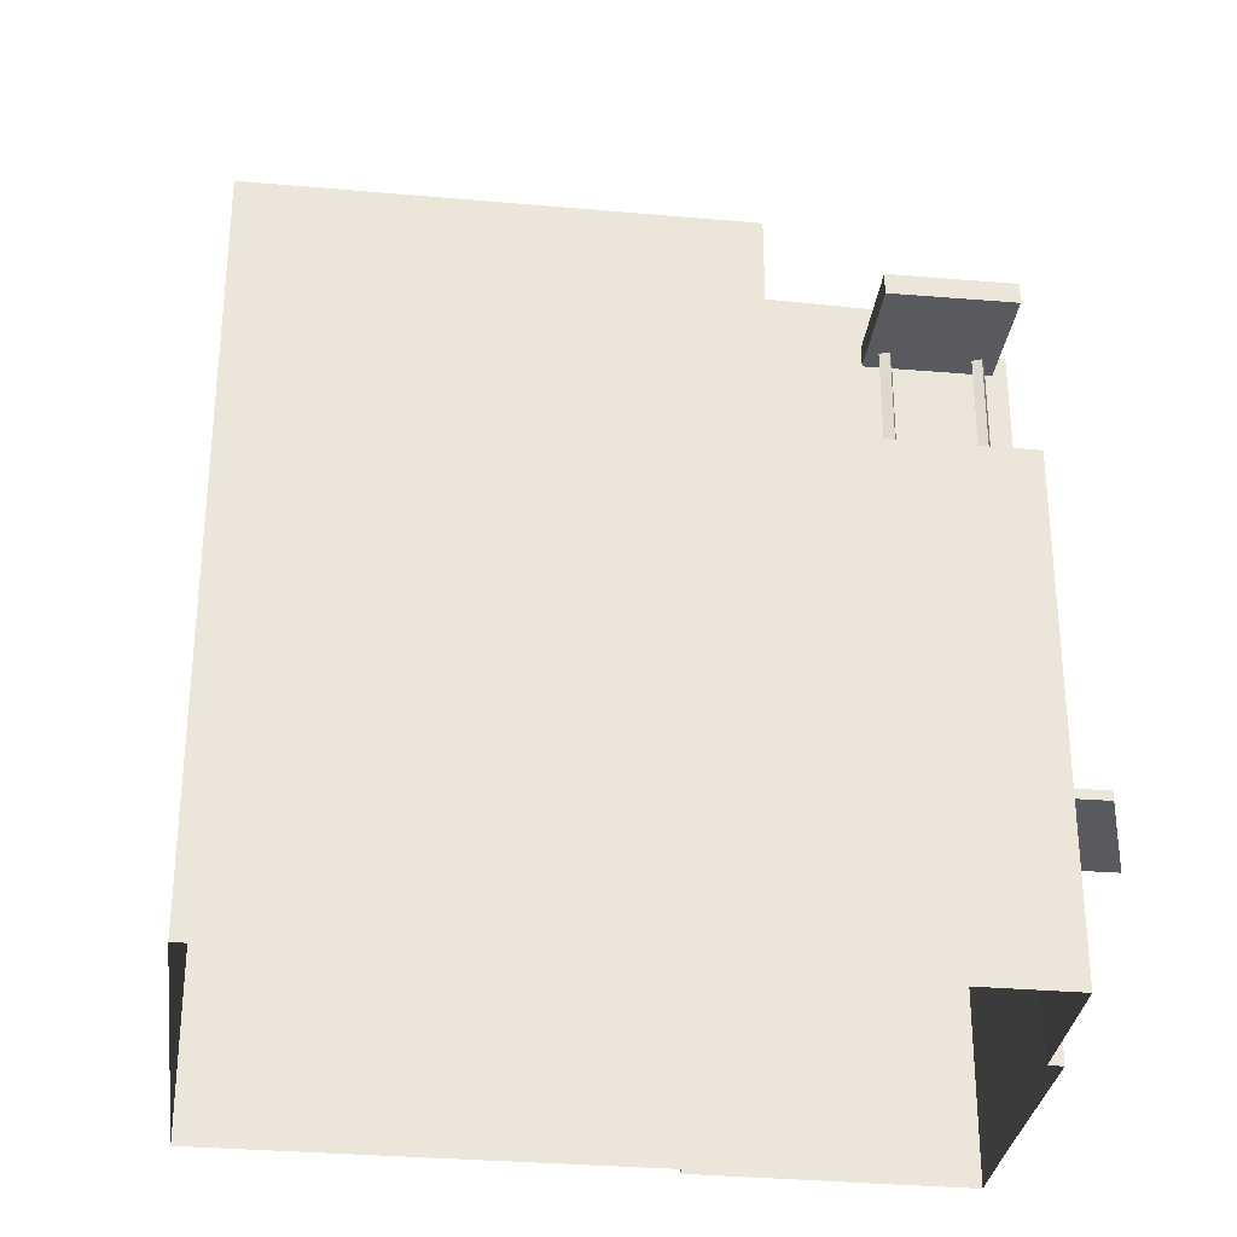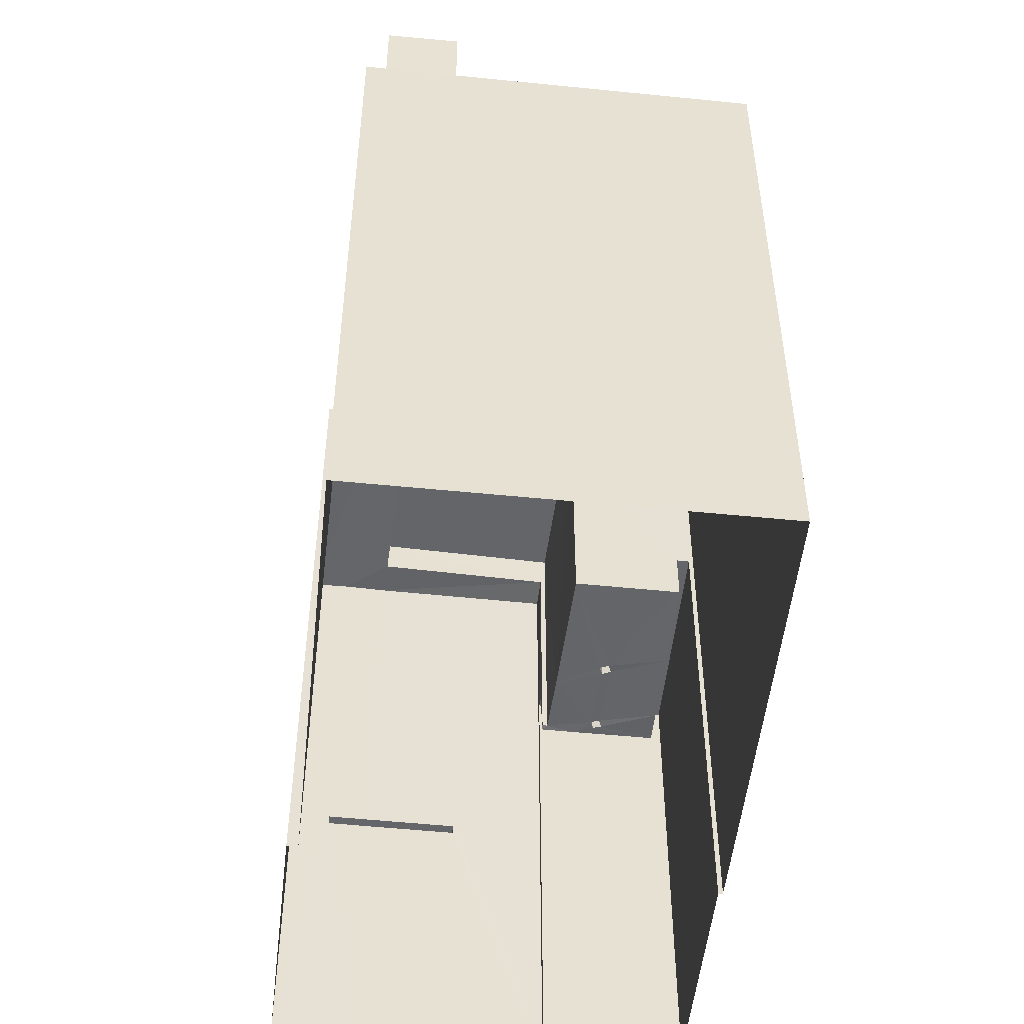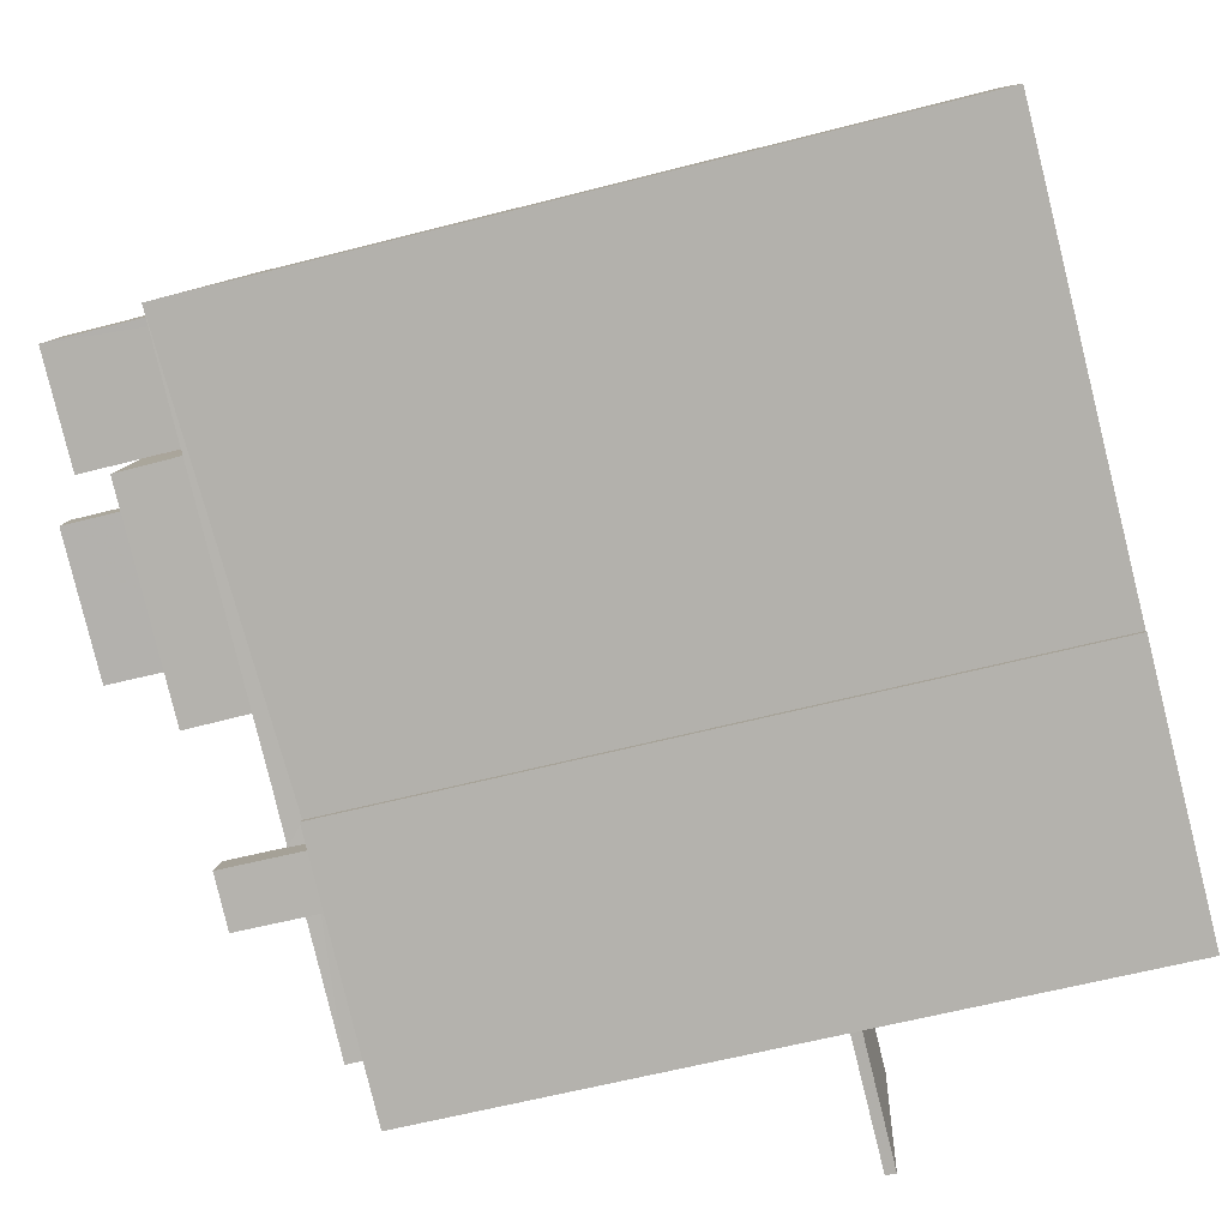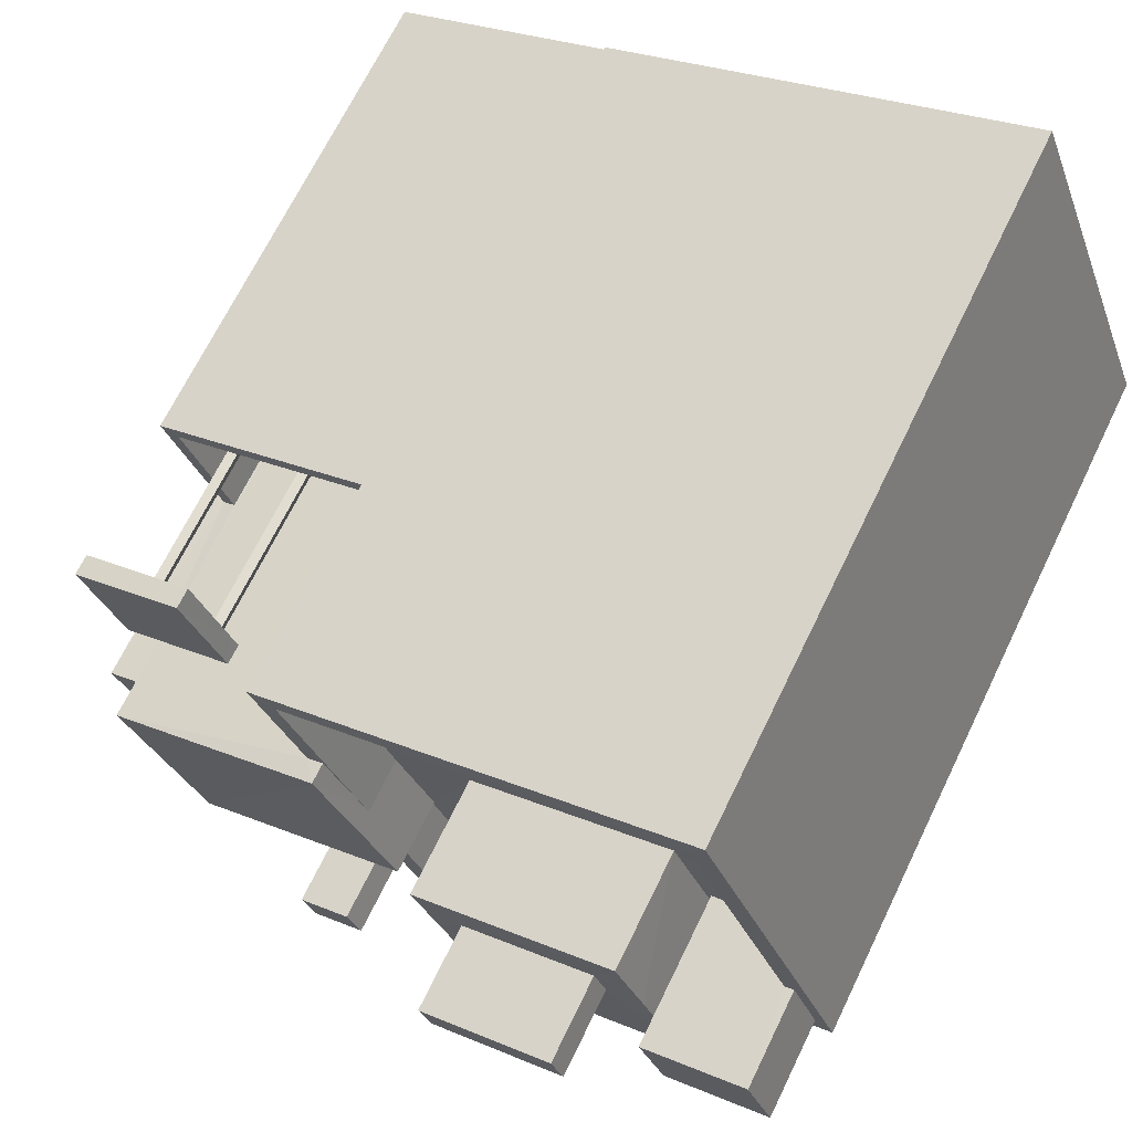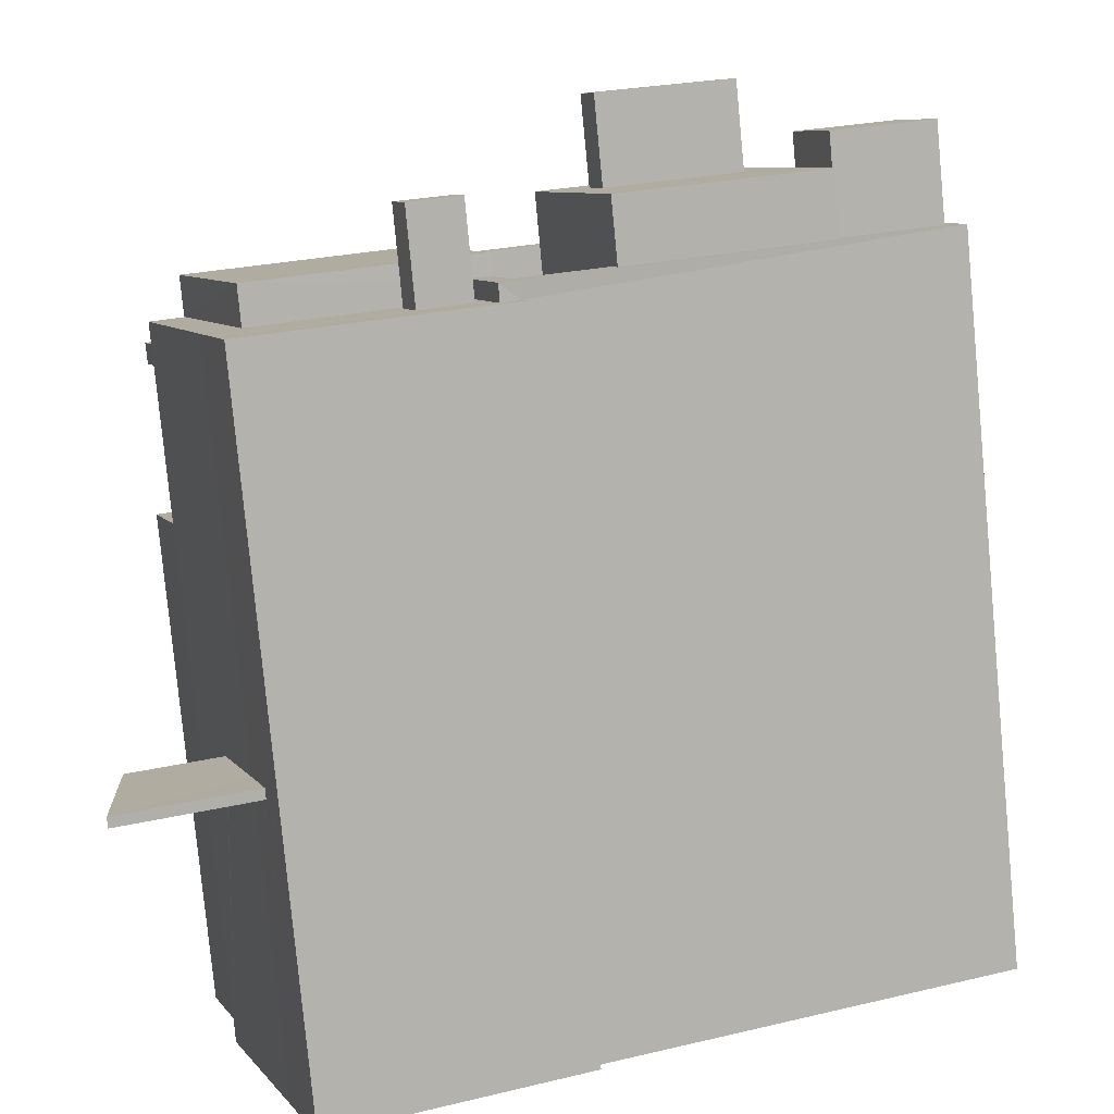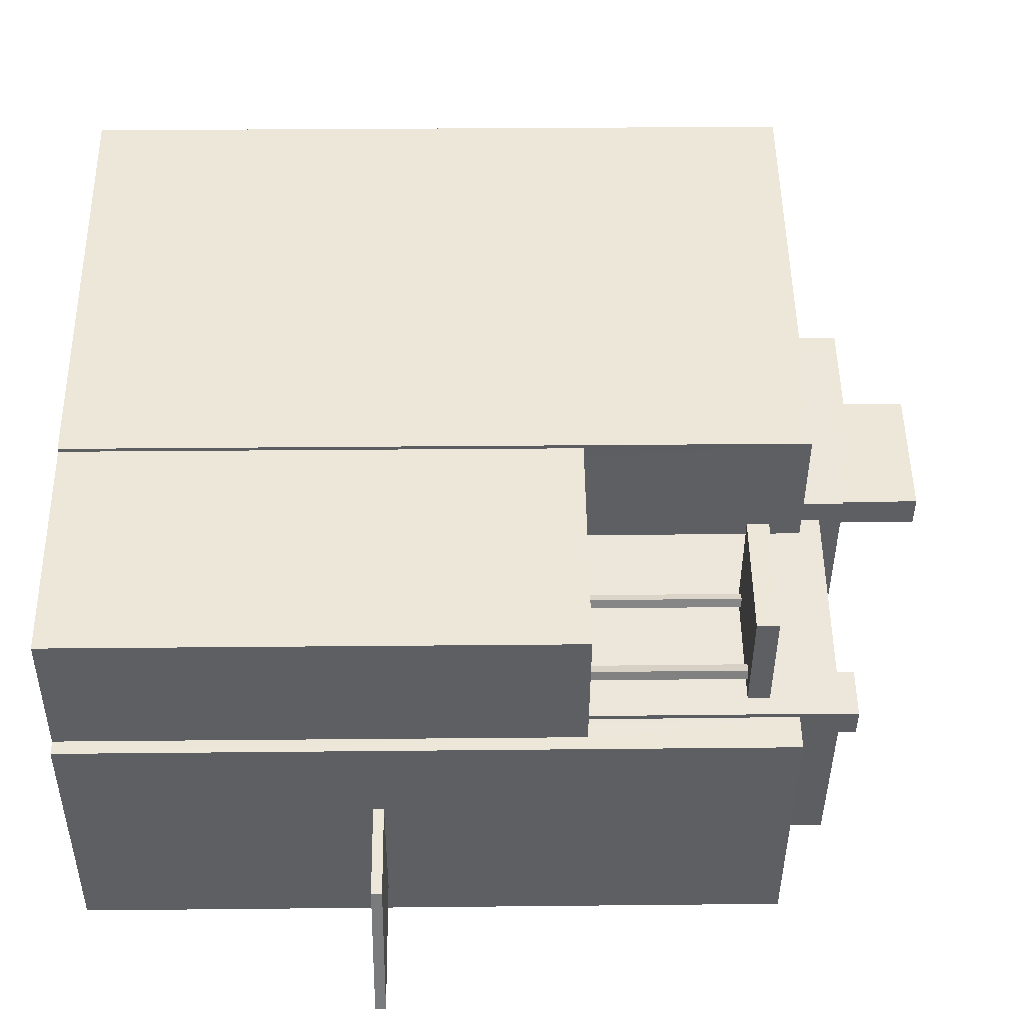
<metadata>
{"format":"obj","ext":"obj","renderer":"f3d","projection":"perspective","resolution":1024,"background":"white","views":[{"elev":-31.4,"azim":-166.2,"up":"+Z"},{"elev":-51.6,"azim":104.8,"up":"+Z"},{"elev":-60.0,"azim":104.9,"up":"+Y"},{"elev":68.6,"azim":25.9,"up":"+Y"},{"elev":-79.6,"azim":5.4,"up":"+Y"},{"elev":28.4,"azim":-90.9,"up":"+Y"}]}
</metadata>
<code>
v -8.877e+04 -9.999e+04 2.904
v -8.877e+04 -9.999e+04 2.904
v -8.877e+04 -9.999e+04 2.904
v -8.876e+04 -1e+05 2.904
v -8.877e+04 -1e+05 2.905
v -8.878e+04 -1e+05 2.905
v -8.878e+04 -9.999e+04 2.904
v -8.878e+04 -1e+05 2.905
v -8.877e+04 -1e+05 2.905
v -8.877e+04 -1e+05 2.905
v -8.877e+04 -1e+05 2.905
v -8.878e+04 -1e+05 12.25
v -8.878e+04 -9.999e+04 12.25
v -8.878e+04 -1e+05 12.25
v -8.877e+04 -1e+05 12.25
v -8.877e+04 -9.999e+04 12.25
v -8.877e+04 -9.999e+04 12.25
v -8.877e+04 -9.999e+04 12.25
v -8.877e+04 -9.999e+04 12.25
v -8.877e+04 -1e+05 12.25
v -8.877e+04 -9.999e+04 12.25
v -8.877e+04 -9.999e+04 12.25
v -8.878e+04 -1e+05 7.18
v -8.878e+04 -1e+05 7.179
v -8.877e+04 -1e+05 7.179
v -8.877e+04 -1e+05 7.18
v -8.877e+04 -1e+05 7.179
v -8.878e+04 -1e+05 12.25
v -8.877e+04 -1e+05 12.25
v -8.877e+04 -9.999e+04 12.25
v -8.878e+04 -9.999e+04 12.25
v -8.878e+04 -1e+05 12.25
v -8.877e+04 -9.999e+04 14.68
v -8.877e+04 -1e+05 14.68
v -8.877e+04 -1e+05 14.68
v -8.876e+04 -1e+05 14.68
v -8.877e+04 -1e+05 15.45
v -8.877e+04 -1e+05 15.45
v -8.877e+04 -1e+05 15.45
v -8.877e+04 -9.999e+04 15.45
v -8.878e+04 -1e+05 7.33
v -8.877e+04 -1e+05 7.329
v -8.878e+04 -1e+05 7.329
v -8.877e+04 -1e+05 7.329
v -8.877e+04 -1e+05 7.33
v -8.877e+04 -1e+05 14.2
v -8.877e+04 -1e+05 14.2
v -8.877e+04 -1e+05 14.2
v -8.877e+04 -1e+05 14.2
v -8.877e+04 -1e+05 14.2
v -8.877e+04 -1e+05 14.2
v -8.877e+04 -1e+05 13.27
v -8.877e+04 -1e+05 13.27
v -8.877e+04 -1e+05 13.27
v -8.877e+04 -9.999e+04 13.27
v -8.877e+04 -9.999e+04 13.27
v -8.877e+04 -9.999e+04 13.27
v -8.876e+04 -1e+05 13.27
v -8.877e+04 -1e+05 13.27
v -8.877e+04 -9.999e+04 13.27
v -8.877e+04 -9.999e+04 13.27
v -8.877e+04 -1e+05 13.27
v -8.877e+04 -1e+05 13.27
v -8.877e+04 -9.999e+04 13.27
v -8.877e+04 -1e+05 13.27
v -8.877e+04 -9.999e+04 13.27
v -8.877e+04 -9.999e+04 13.27
v -8.877e+04 -1e+05 13.27
v -8.877e+04 -1e+05 13.27
v -8.876e+04 -1e+05 13.27
v -8.876e+04 -1e+05 13.27
v -8.876e+04 -1e+05 13.27
v -8.878e+04 -1e+05 12.55
v -8.877e+04 -9.999e+04 12.55
v -8.878e+04 -9.999e+04 12.55
v -8.877e+04 -9.999e+04 12.55
v -8.878e+04 -9.999e+04 9.324
v -8.878e+04 -9.999e+04 9.324
v -8.878e+04 -1e+05 9.324
v -8.878e+04 -1e+05 9.324
v -8.878e+04 -1e+05 9.324
v -8.877e+04 -1e+05 12.47
v -8.877e+04 -1e+05 12.47
v -8.877e+04 -1e+05 12.47
v -8.877e+04 -1e+05 12.47
v -8.877e+04 -9.999e+04 12.47
v -8.877e+04 -1e+05 12.47
v -8.877e+04 -1e+05 12.47
v -8.877e+04 -9.999e+04 12.47
v -8.877e+04 -9.999e+04 12.47
v -8.877e+04 -1e+05 12.47
v -8.876e+04 -1e+05 12.47
v -8.876e+04 -1e+05 12.47
v -8.877e+04 -1e+05 12.47
v -8.877e+04 -1e+05 12.47
v -8.877e+04 -9.999e+04 12.47
v -8.877e+04 -9.999e+04 10.12
v -8.877e+04 -9.999e+04 10.12
v -8.878e+04 -9.999e+04 10.12
v -8.877e+04 -1e+05 10.12
v -8.878e+04 -1e+05 10.12
v -8.878e+04 -9.999e+04 10.12
v -8.877e+04 -9.999e+04 9.324
v -8.877e+04 -9.999e+04 9.324
v -8.877e+04 -9.999e+04 9.324
v -8.877e+04 -9.999e+04 9.324
v -8.877e+04 -9.999e+04 9.324
v -8.877e+04 -9.999e+04 9.324
v -8.877e+04 -9.999e+04 9.324
v -8.877e+04 -1e+05 9.324
v -8.877e+04 -1e+05 13.02
v -8.877e+04 -1e+05 13.02
v -8.877e+04 -1e+05 13.02
v -8.877e+04 -1e+05 13.02
v -8.877e+04 -1e+05 13.02
v -8.877e+04 -1e+05 13.02
v -8.877e+04 -1e+05 13.02
v -8.877e+04 -1e+05 13.02
v -8.877e+04 -1e+05 13.58
v -8.877e+04 -1e+05 13.58
v -8.877e+04 -9.999e+04 13.58
v -8.877e+04 -1e+05 13.58
v -8.877e+04 -1e+05 13.02
v -8.877e+04 -1e+05 13.02
v -8.877e+04 -1e+05 13.02
v -8.877e+04 -1e+05 13.02
v -8.878e+04 -1e+05 13.02
v -8.877e+04 -1e+05 13.02
v -8.877e+04 -1e+05 13.02
v -8.877e+04 -1e+05 14.37
v -8.877e+04 -1e+05 14.37
v -8.877e+04 -1e+05 14.37
v -8.877e+04 -1e+05 14.37
v -8.877e+04 -1e+05 14.2
v -8.877e+04 -1e+05 14.2
v -8.877e+04 -9.999e+04 14.2
v -8.877e+04 -9.999e+04 14.2
v -8.877e+04 -1e+05 9.324
v -8.877e+04 -1e+05 9.324
v -8.877e+04 -1e+05 9.324
v -8.877e+04 -1e+05 9.324
v -8.877e+04 -1e+05 9.324
f 1 2 3
f 2 4 5
f 6 7 3
f 8 6 9
f 10 5 11
f 9 5 10
f 3 2 5
f 6 3 5
f 9 6 5
f 12 13 14
f 14 13 15
f 16 15 13
f 17 18 19
f 15 16 20
f 19 18 21
f 20 18 17
f 20 16 22
f 20 22 18
f 23 24 25
f 23 25 26
f 24 27 25
f 20 28 29
f 30 19 21
f 28 31 13
f 16 30 21
f 30 13 31
f 15 20 29
f 13 30 16
f 14 32 12
f 28 13 12
f 29 28 32
f 32 28 12
f 33 34 35
f 36 33 35
f 37 38 39
f 37 40 38
f 41 42 43
f 43 42 44
f 45 42 41
f 46 47 48
f 49 47 46
f 50 49 51
f 49 46 51
f 52 53 54
f 55 56 57
f 52 58 59
f 55 57 60
f 61 58 60
f 54 53 62
f 63 57 64
f 56 64 57
f 53 59 65
f 66 67 61
f 57 66 60
f 68 69 70
f 59 58 69
f 71 70 72
f 72 58 61
f 52 59 53
f 66 61 60
f 69 58 70
f 70 58 72
f 73 74 75
f 73 76 74
f 77 78 79
f 78 80 81
f 79 78 81
f 82 83 84
f 83 85 84
f 86 87 88
f 87 83 88
f 89 90 86
f 91 92 93
f 94 92 91
f 94 95 89
f 96 90 89
f 89 86 88
f 82 88 83
f 95 96 89
f 94 91 95
f 97 98 99
f 100 99 101
f 101 99 102
f 99 98 102
f 103 104 105
f 106 103 105
f 106 105 107
f 108 109 110
f 108 110 107
f 105 108 107
f 111 112 113
f 114 113 115
f 115 113 116
f 117 118 116
f 113 112 117
f 113 117 116
f 119 120 121
f 122 119 121
f 123 112 111
f 124 123 111
f 125 118 117
f 126 127 128
f 126 128 125
f 129 124 125
f 128 118 125
f 117 129 125
f 124 129 123
f 130 131 132
f 133 130 132
f 134 50 51
f 50 134 135
f 135 134 136
f 48 137 46
f 136 137 48
f 134 137 136
f 138 139 80
f 138 140 139
f 81 80 141
f 103 77 104
f 142 77 79
f 109 141 110
f 110 141 139
f 109 104 142
f 109 142 141
f 80 139 141
f 104 77 142
f 57 86 90
f 66 57 90
f 85 83 62
f 83 120 62
f 124 54 125
f 125 54 119
f 54 120 119
f 62 120 54
f 64 121 63
f 121 120 63
f 63 83 87
f 63 120 83
f 96 95 67
f 61 67 33
f 33 67 34
f 67 95 34
f 51 46 37
f 39 51 37
f 11 116 10
f 11 115 116
f 117 133 132
f 117 112 133
f 60 2 1
f 55 60 1
f 109 108 18
f 22 109 18
f 113 52 111
f 52 54 111
f 54 124 111
f 128 42 45
f 45 116 118
f 118 128 45
f 116 45 10
f 9 26 25
f 10 26 9
f 45 26 10
f 99 77 103
f 78 77 99
f 103 106 97
f 99 103 97
f 140 126 139
f 139 126 122
f 122 126 119
f 126 125 119
f 117 132 131
f 129 117 131
f 98 7 102
f 98 3 7
f 104 109 22
f 16 104 22
f 67 66 90
f 96 67 90
f 59 47 49
f 59 69 47
f 123 131 130
f 123 129 131
f 65 82 84
f 53 65 84
f 9 25 27
f 8 9 27
f 8 44 127
f 44 42 128
f 44 128 127
f 8 27 44
f 60 58 4
f 2 60 4
f 112 130 133
f 112 123 130
f 141 32 81
f 141 29 32
f 91 71 35
f 35 71 36
f 91 93 71
f 36 71 72
f 76 73 20
f 76 20 17
f 73 28 20
f 91 35 34
f 95 91 34
f 31 73 75
f 31 28 73
f 6 8 101
f 8 127 101
f 138 100 140
f 140 100 126
f 101 127 126
f 100 101 126
f 68 94 89
f 89 136 48
f 47 69 68
f 48 47 68
f 48 68 89
f 44 24 43
f 44 27 24
f 94 70 92
f 94 68 70
f 15 29 141
f 142 15 141
f 6 101 102
f 7 6 102
f 14 15 142
f 79 14 142
f 75 74 30
f 31 75 30
f 135 88 50
f 88 82 65
f 50 65 49
f 49 65 59
f 88 65 50
f 135 136 89
f 88 135 89
f 87 86 57
f 63 87 57
f 74 76 19
f 74 19 30
f 76 17 19
f 108 105 21
f 18 108 21
f 37 137 40
f 37 46 137
f 5 115 11
f 5 114 115
f 81 14 79
f 81 32 14
f 134 51 39
f 38 134 39
f 26 41 23
f 26 45 41
f 5 4 114
f 4 58 114
f 114 52 113
f 114 58 52
f 62 53 84
f 85 62 84
f 78 99 80
f 80 100 138
f 80 99 100
f 137 134 38
f 40 137 38
f 71 92 70
f 71 93 92
f 56 121 64
f 122 121 56
f 122 110 139
f 56 107 110
f 122 56 110
f 72 33 36
f 72 61 33
f 98 1 3
f 1 98 55
f 107 56 97
f 106 107 97
f 56 55 97
f 97 55 98
f 104 16 21
f 105 104 21
f 23 43 24
f 23 41 43

</code>
